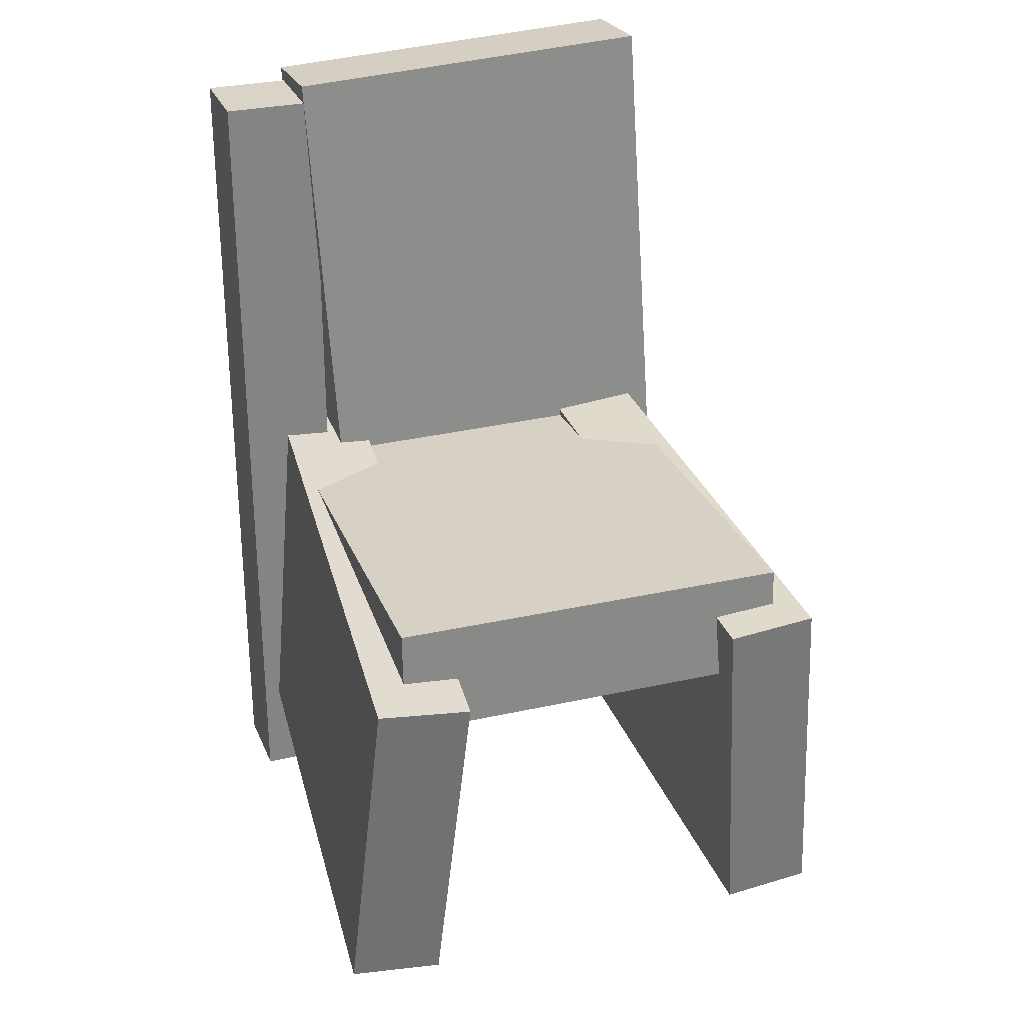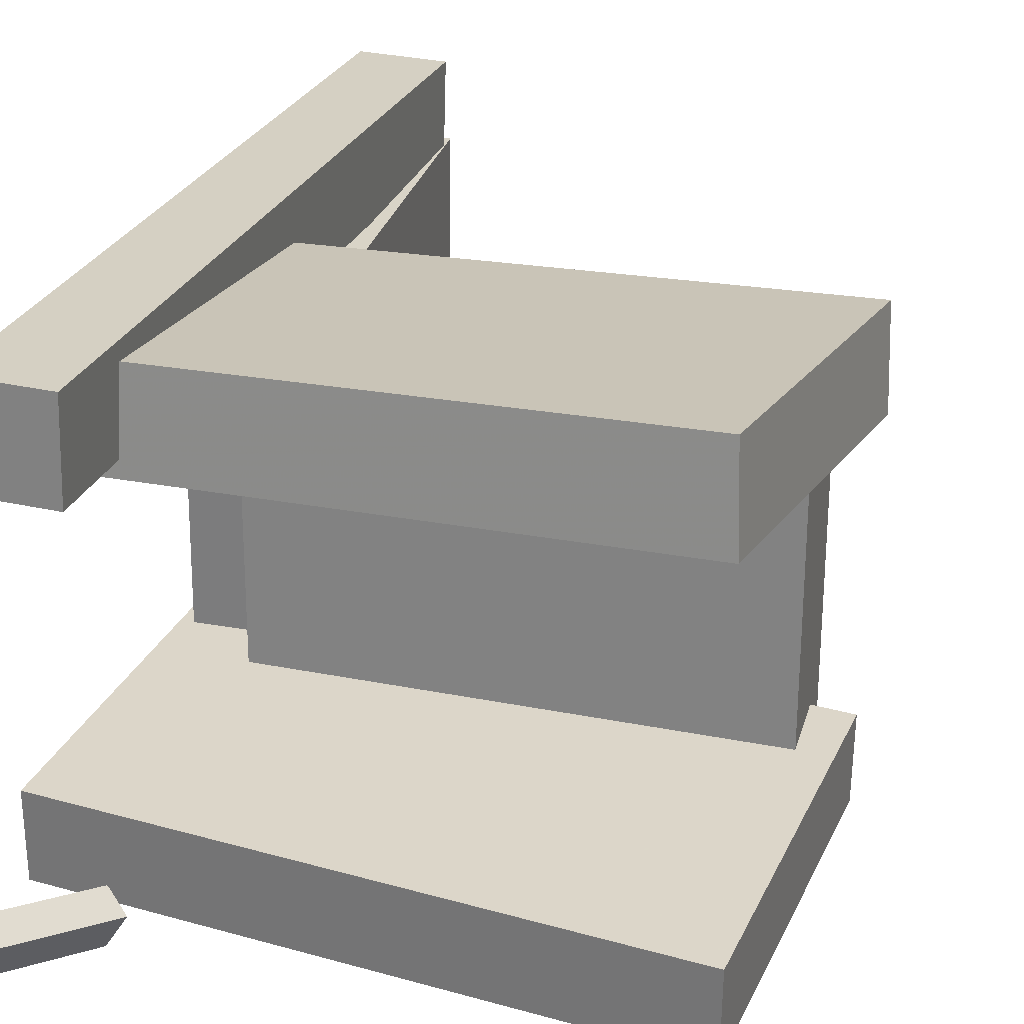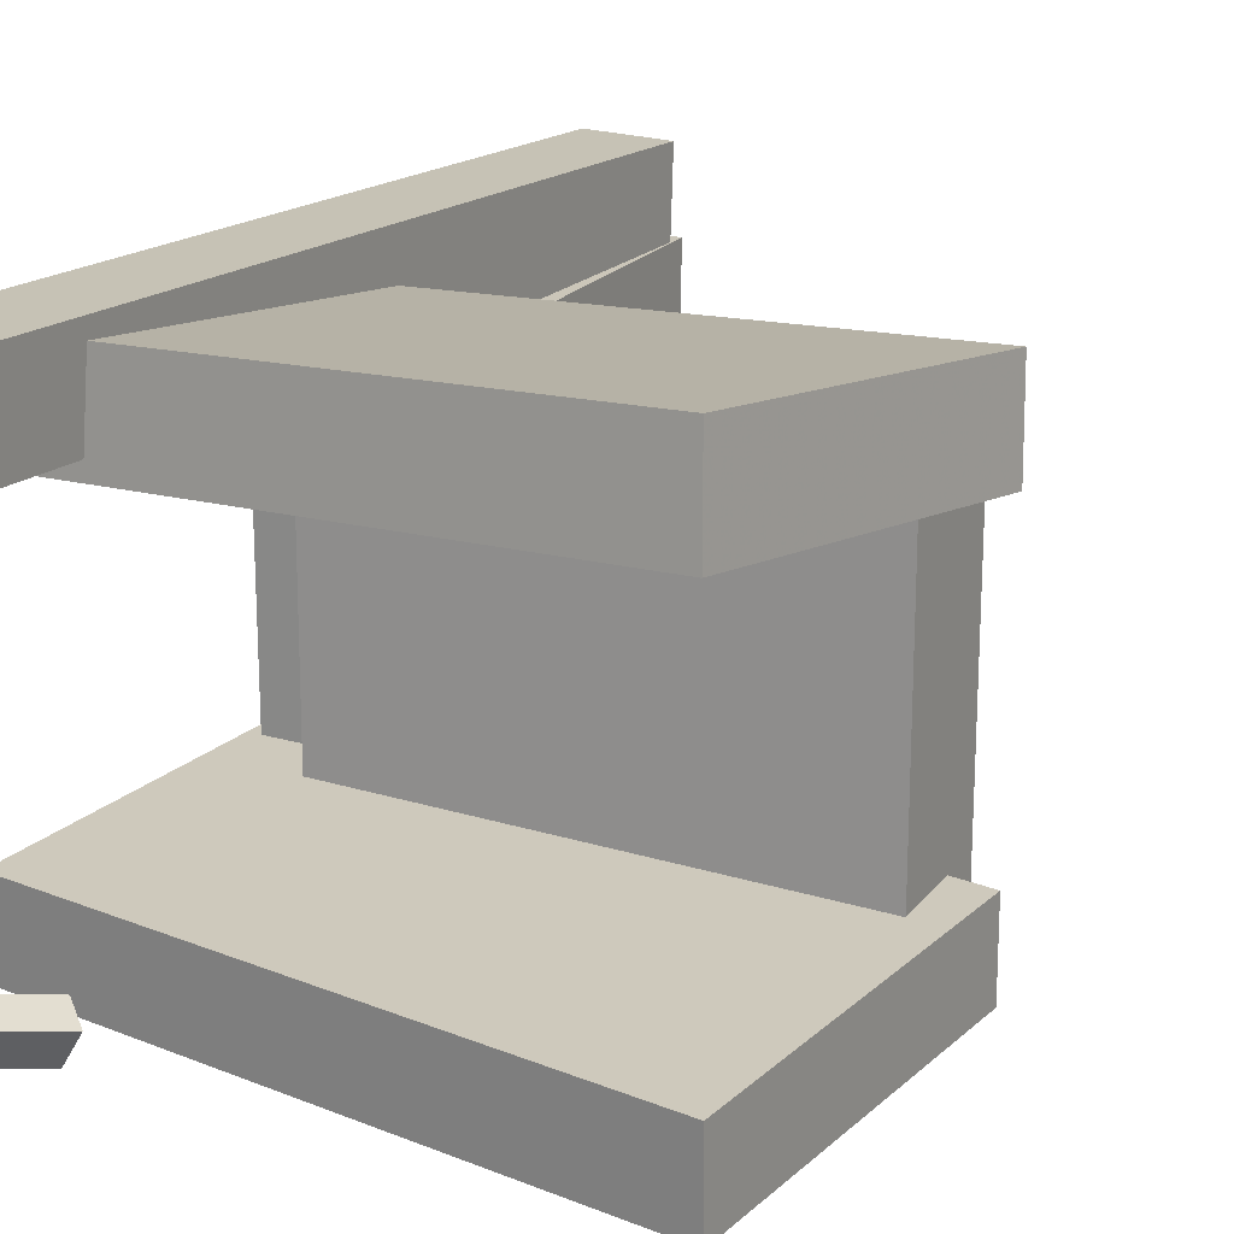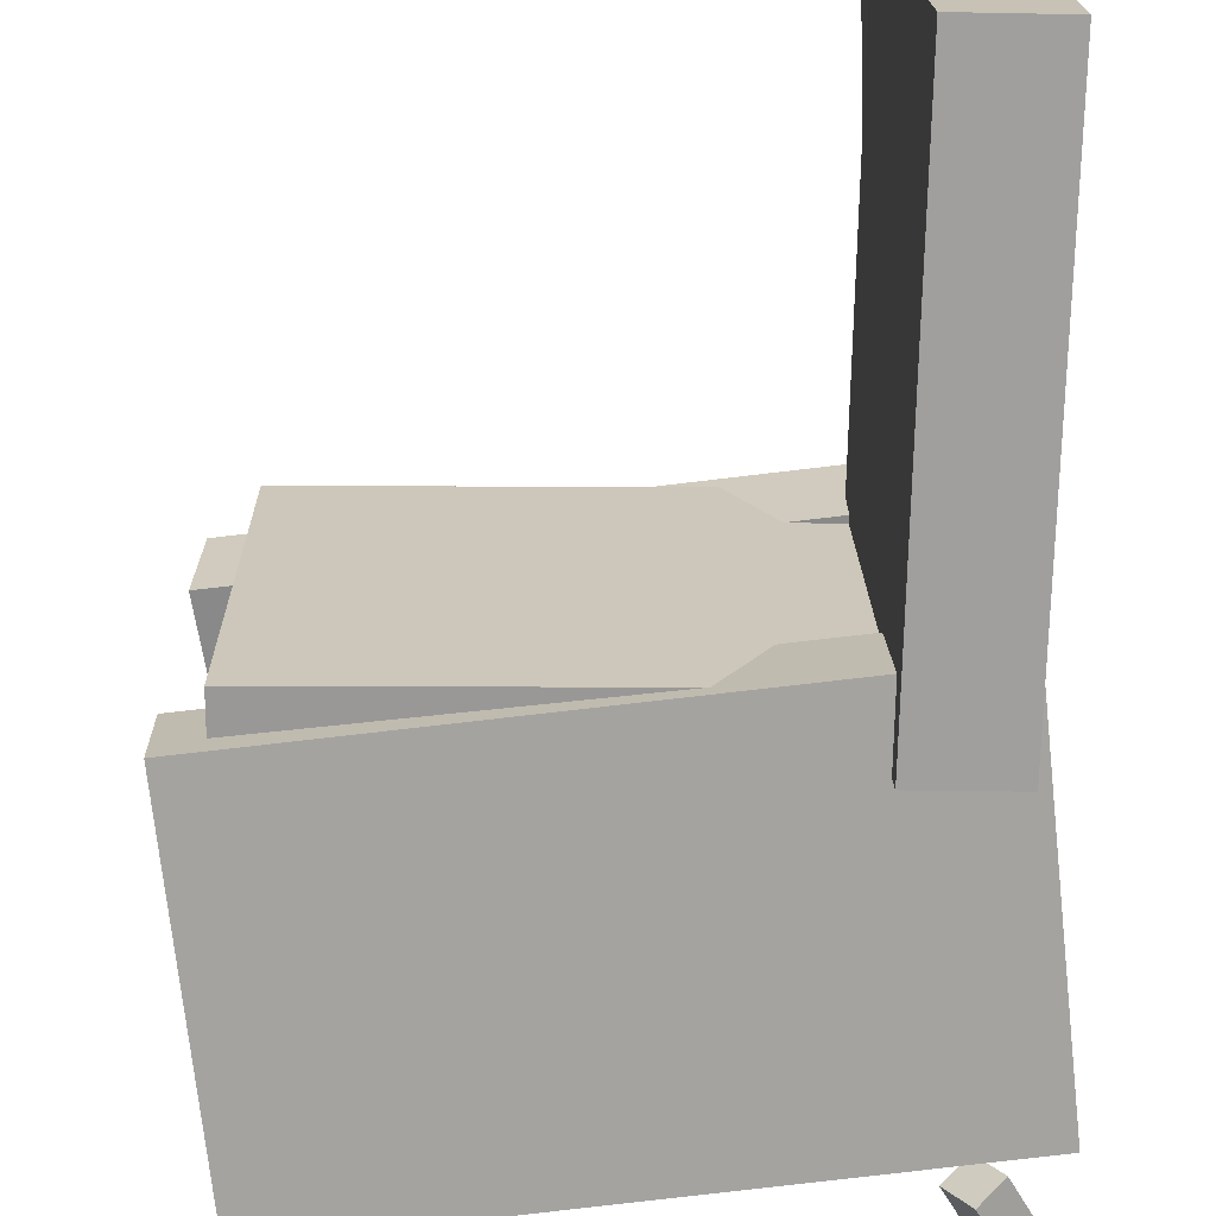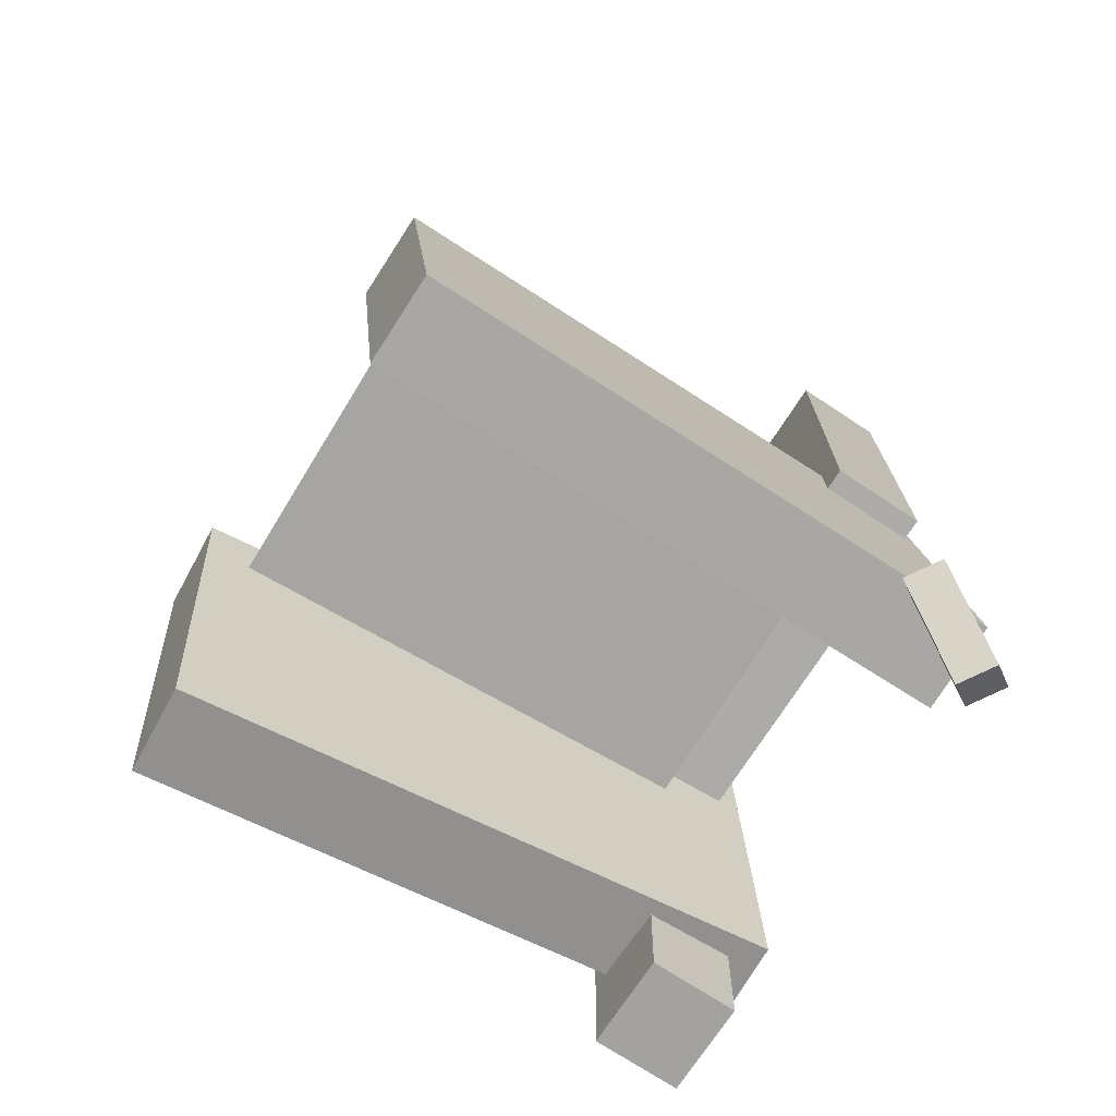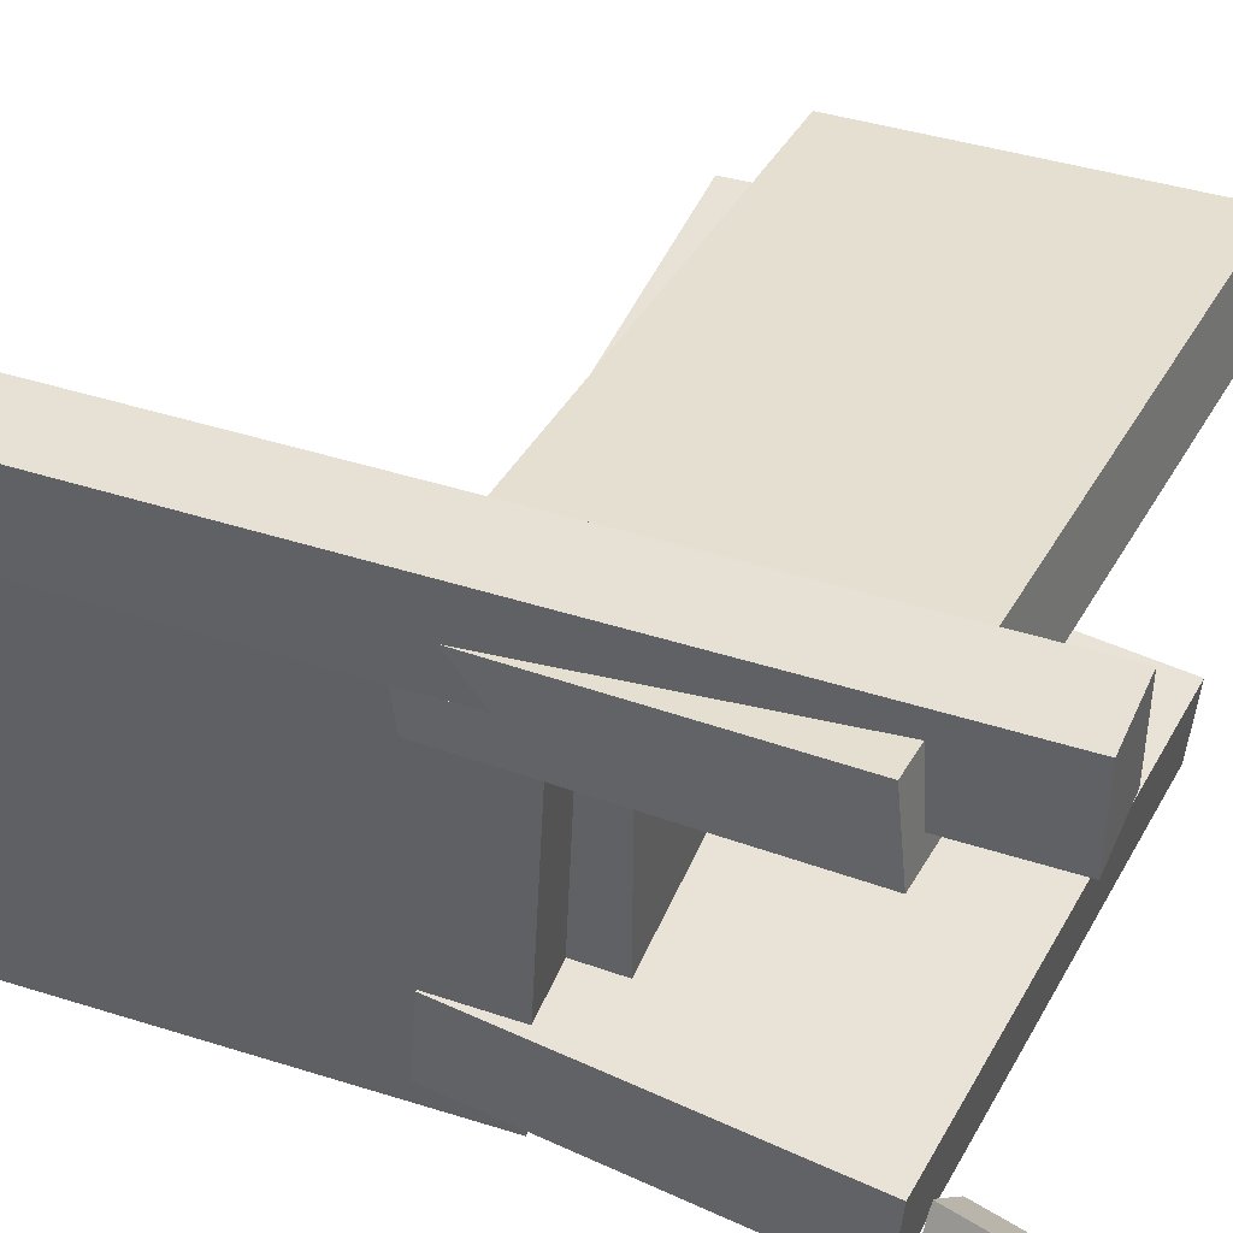
<metadata>
{"format":"obj","ext":"obj","renderer":"f3d","projection":"perspective","resolution":1024,"background":"white","views":[{"elev":29.5,"azim":72.1,"up":"+Y"},{"elev":25.7,"azim":18.2,"up":"+Z"},{"elev":18.0,"azim":31.5,"up":"+Z"},{"elev":-68.6,"azim":-177.3,"up":"+Z"},{"elev":-72.5,"azim":148.7,"up":"+Y"},{"elev":40.5,"azim":-67.0,"up":"+Z"}]}
</metadata>
<code>
v -0.258 -0.274 0.1127
v -0.2618 -0.2673 0.1894
v -0.2291 0.01423 0.08881
v -0.2329 0.02096 0.1655
v 0.2413 -0.3217 0.1415
v 0.2376 -0.315 0.2182
v 0.2703 -0.03348 0.1176
v 0.2665 -0.02675 0.1943
f 1.0 7.0 5.0
f 1.0 3.0 7.0
f 1.0 4.0 3.0
f 1.0 2.0 4.0
f 3.0 8.0 7.0
f 3.0 4.0 8.0
f 5.0 7.0 8.0
f 5.0 8.0 6.0
f 1.0 5.0 6.0
f 1.0 6.0 2.0
f 2.0 6.0 8.0
f 2.0 8.0 4.0
v -0.2544 -0.3792 -0.1865
v -0.2366 -0.3799 -0.1587
v -0.2088 -0.2826 -0.2133
v -0.1909 -0.2834 -0.1856
v -0.2348 -0.392 -0.1995
v -0.217 -0.3928 -0.1717
v -0.1892 -0.2955 -0.2263
v -0.1713 -0.2963 -0.1985
f 9.0 15.0 13.0
f 9.0 11.0 15.0
f 9.0 12.0 11.0
f 9.0 10.0 12.0
f 11.0 16.0 15.0
f 11.0 12.0 16.0
f 13.0 15.0 16.0
f 13.0 16.0 14.0
f 9.0 13.0 14.0
f 9.0 14.0 10.0
f 10.0 14.0 16.0
f 10.0 16.0 12.0
v -0.2179 -0.066 0.1208
v -0.1405 -0.06049 0.1187
v -0.2472 0.3533 0.1398
v -0.1698 0.3588 0.1377
v -0.2276 -0.0522 -0.1981
v -0.1501 -0.04669 -0.2002
v -0.2569 0.3671 -0.1791
v -0.1795 0.3726 -0.1812
f 17.0 23.0 21.0
f 17.0 19.0 23.0
f 17.0 20.0 19.0
f 17.0 18.0 20.0
f 19.0 24.0 23.0
f 19.0 20.0 24.0
f 21.0 23.0 24.0
f 21.0 24.0 22.0
f 17.0 21.0 22.0
f 17.0 22.0 18.0
f 18.0 22.0 24.0
f 18.0 24.0 20.0
v -0.2516 -0.2798 -0.1959
v -0.2493 -0.2851 -0.1221
v -0.2333 0.0171 -0.1751
v -0.231 0.01181 -0.1014
v 0.2381 -0.3088 -0.2134
v 0.2405 -0.3141 -0.1397
v 0.2564 -0.01189 -0.1927
v 0.2588 -0.01718 -0.1189
f 25.0 31.0 29.0
f 25.0 27.0 31.0
f 25.0 28.0 27.0
f 25.0 26.0 28.0
f 27.0 32.0 31.0
f 27.0 28.0 32.0
f 29.0 31.0 32.0
f 29.0 32.0 30.0
f 25.0 29.0 30.0
f 25.0 30.0 26.0
f 26.0 30.0 32.0
f 26.0 32.0 28.0
v -0.161 -0.3615 0.1317
v -0.2331 -0.3624 0.1338
v -0.1699 0.3433 0.1288
v -0.2421 0.3423 0.1309
v -0.1587 -0.3611 0.2095
v -0.2308 -0.362 0.2116
v -0.1676 0.3436 0.2066
v -0.2398 0.3427 0.2087
f 33.0 39.0 37.0
f 33.0 35.0 39.0
f 33.0 36.0 35.0
f 33.0 34.0 36.0
f 35.0 40.0 39.0
f 35.0 36.0 40.0
f 37.0 39.0 40.0
f 37.0 40.0 38.0
f 33.0 37.0 38.0
f 33.0 38.0 34.0
f 34.0 38.0 40.0
f 34.0 40.0 36.0
v -0.1714 -0.0003815 -0.1688
v -0.1668 -0.09198 -0.169
v -0.1702 -0.001005 0.1636
v -0.1656 -0.09261 0.1634
v 0.2233 0.01934 -0.1702
v 0.2279 -0.07226 -0.1704
v 0.2245 0.01872 0.1622
v 0.2291 -0.07289 0.162
f 41.0 47.0 45.0
f 41.0 43.0 47.0
f 41.0 44.0 43.0
f 41.0 42.0 44.0
f 43.0 48.0 47.0
f 43.0 44.0 48.0
f 45.0 47.0 48.0
f 45.0 48.0 46.0
f 41.0 45.0 46.0
f 41.0 46.0 42.0
f 42.0 46.0 48.0
f 42.0 48.0 44.0

</code>
